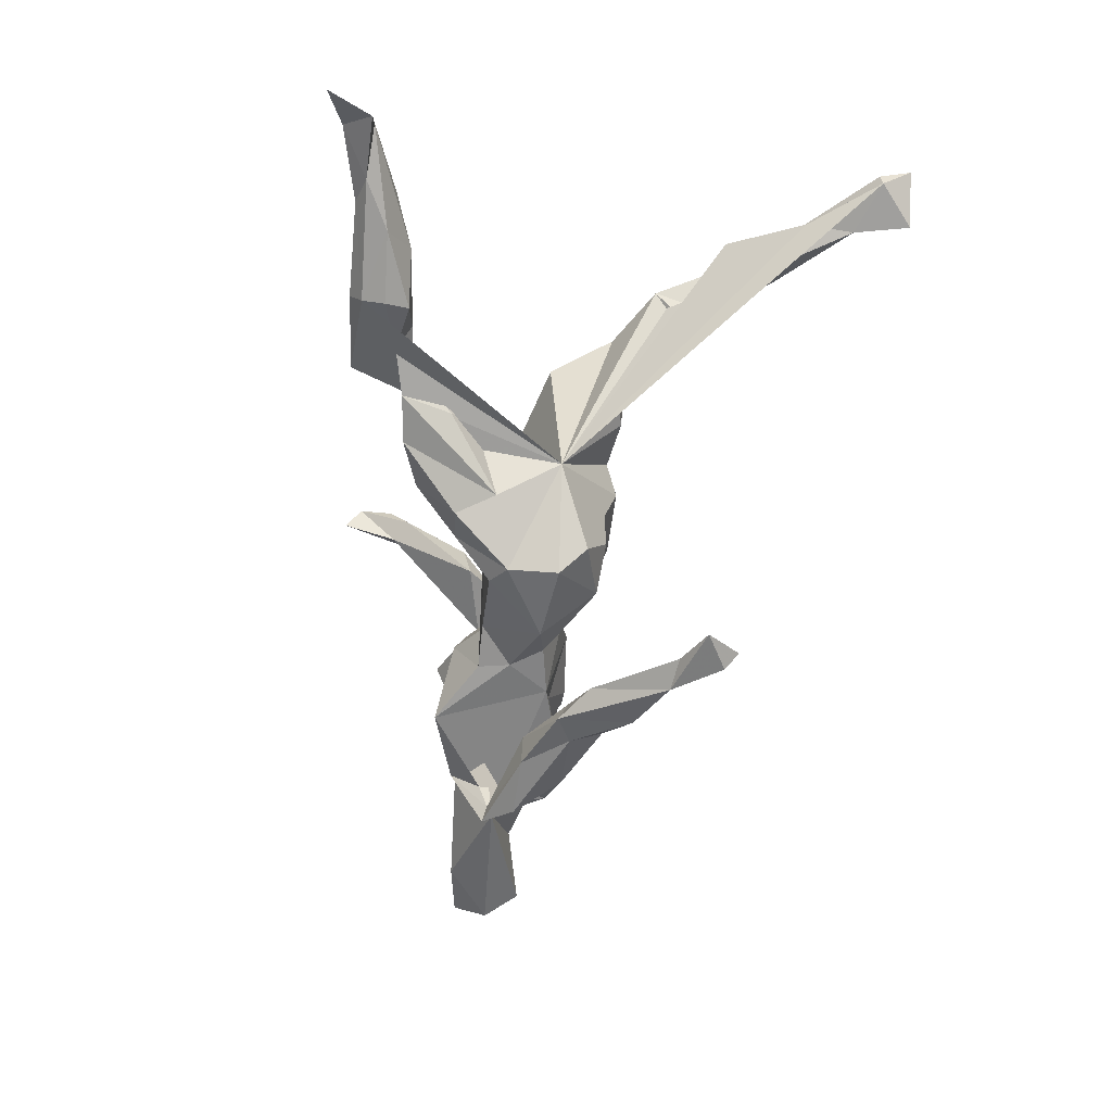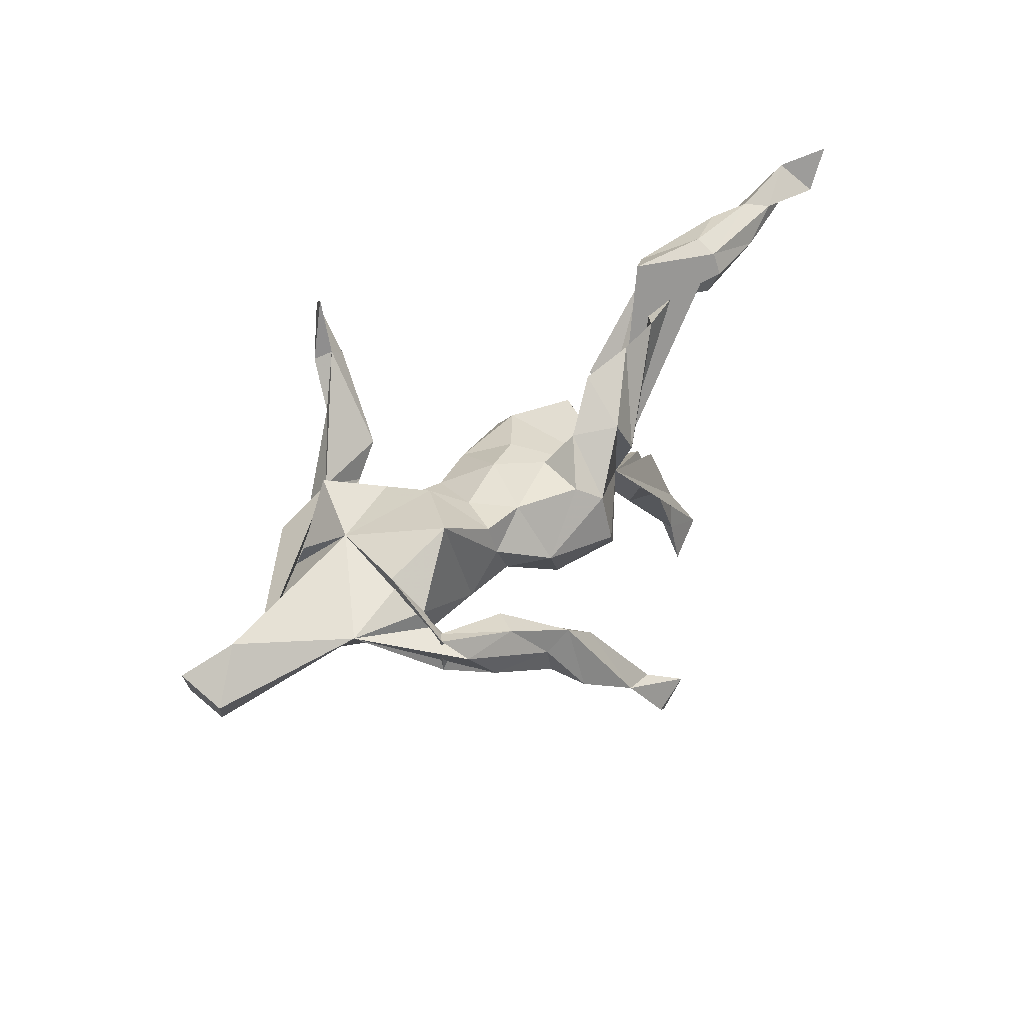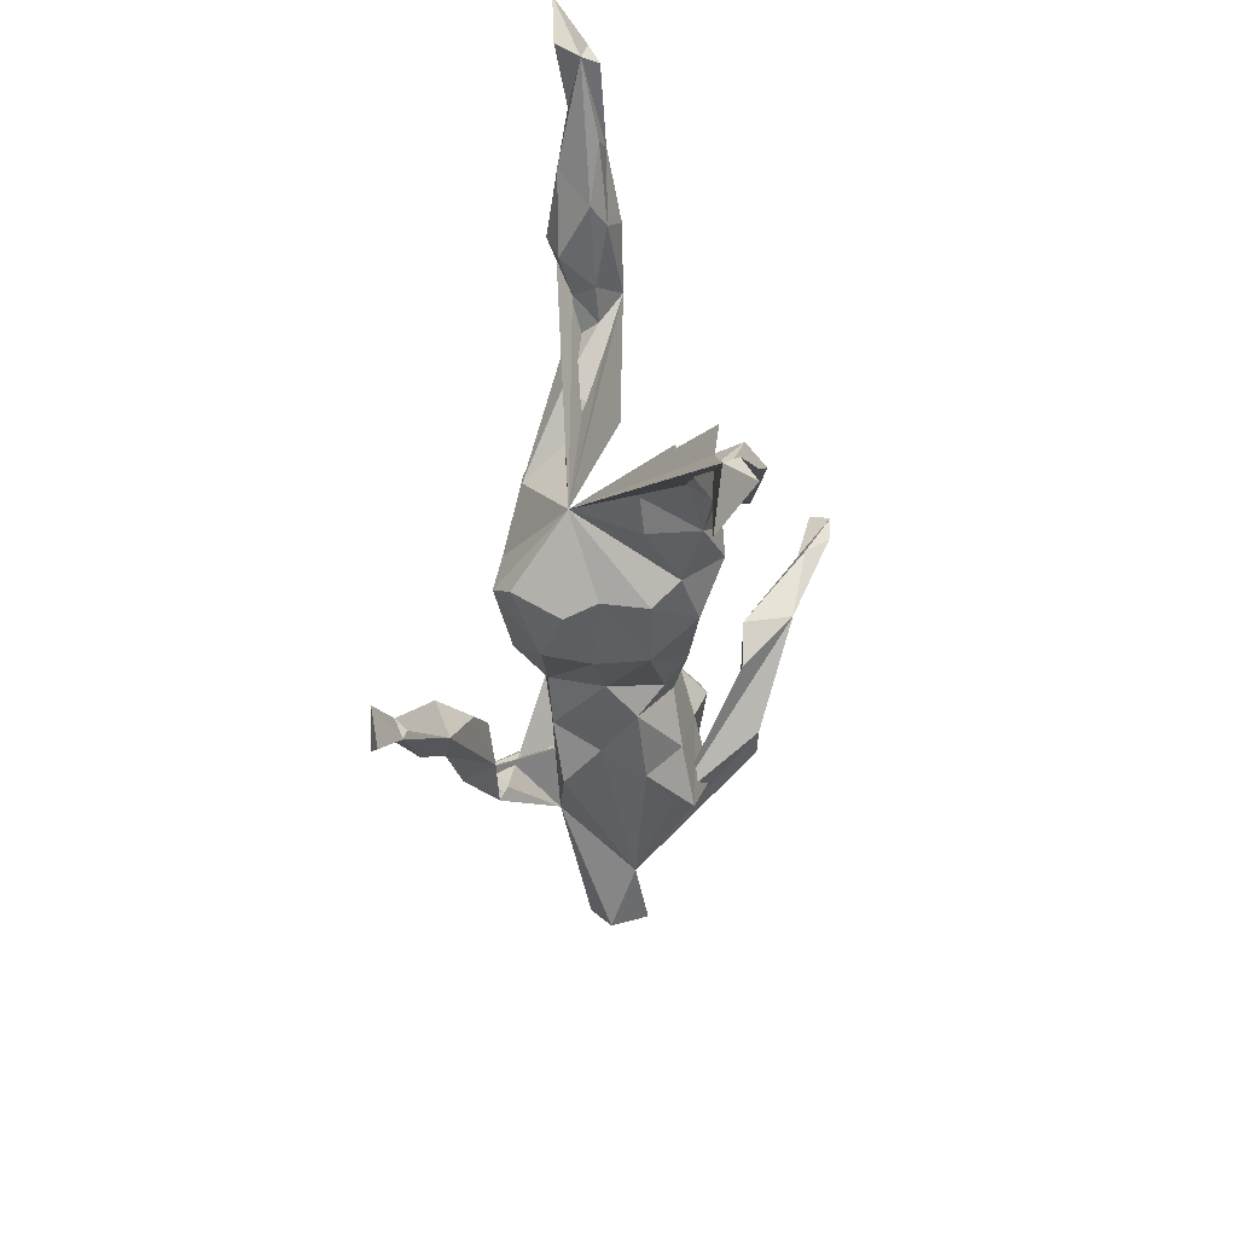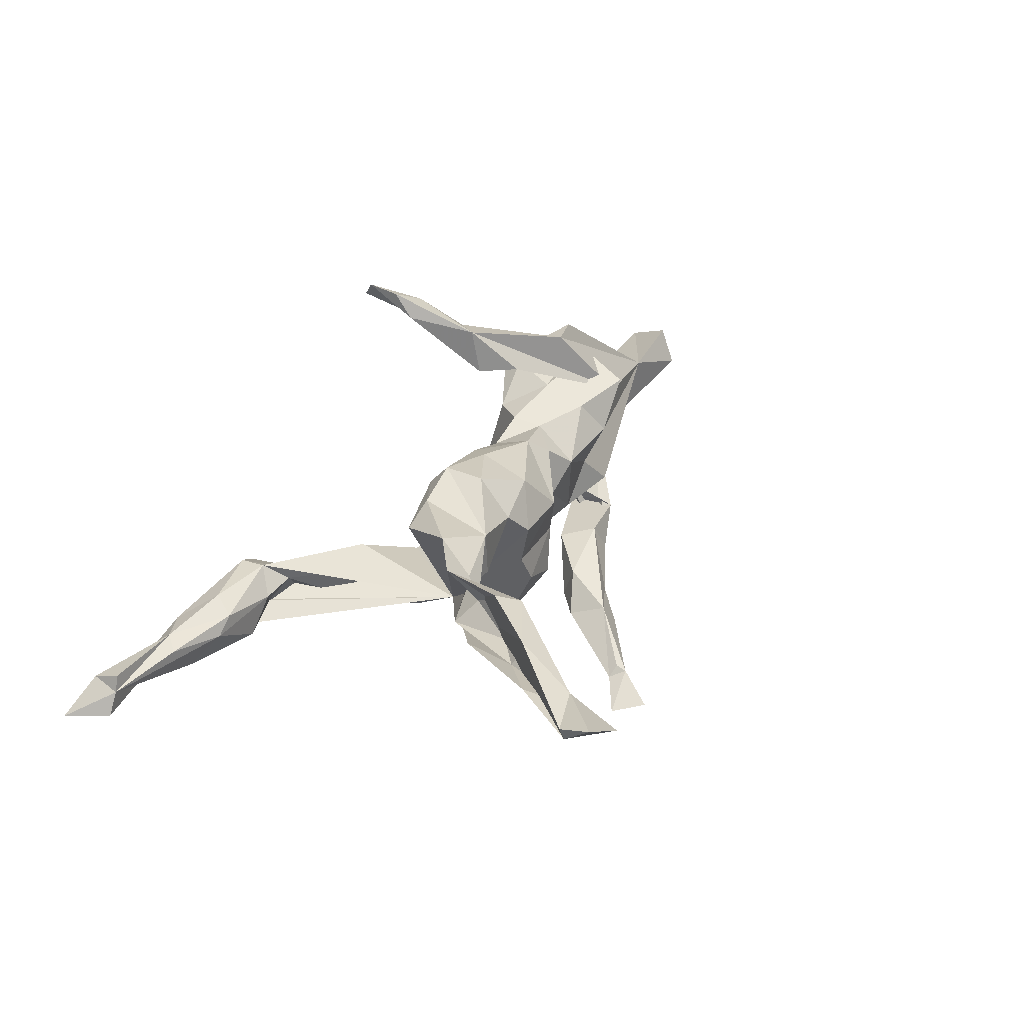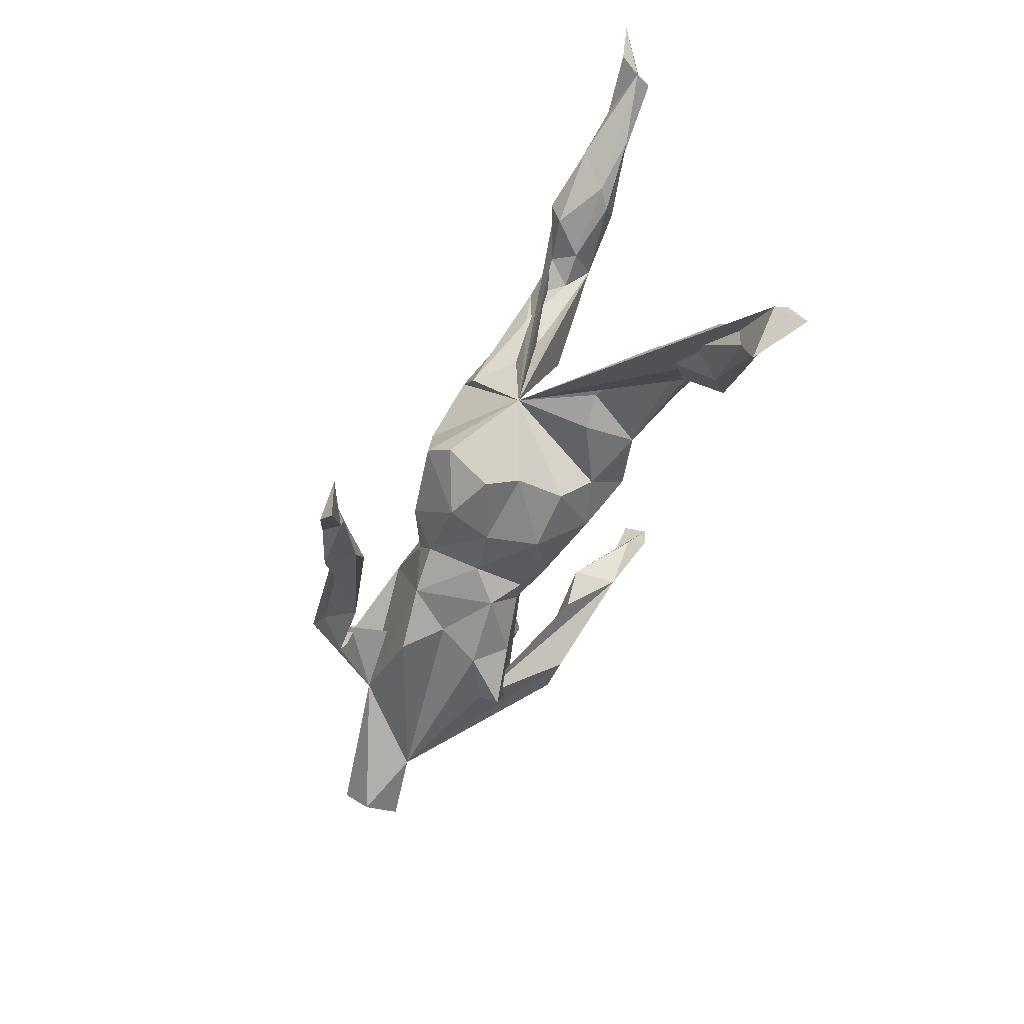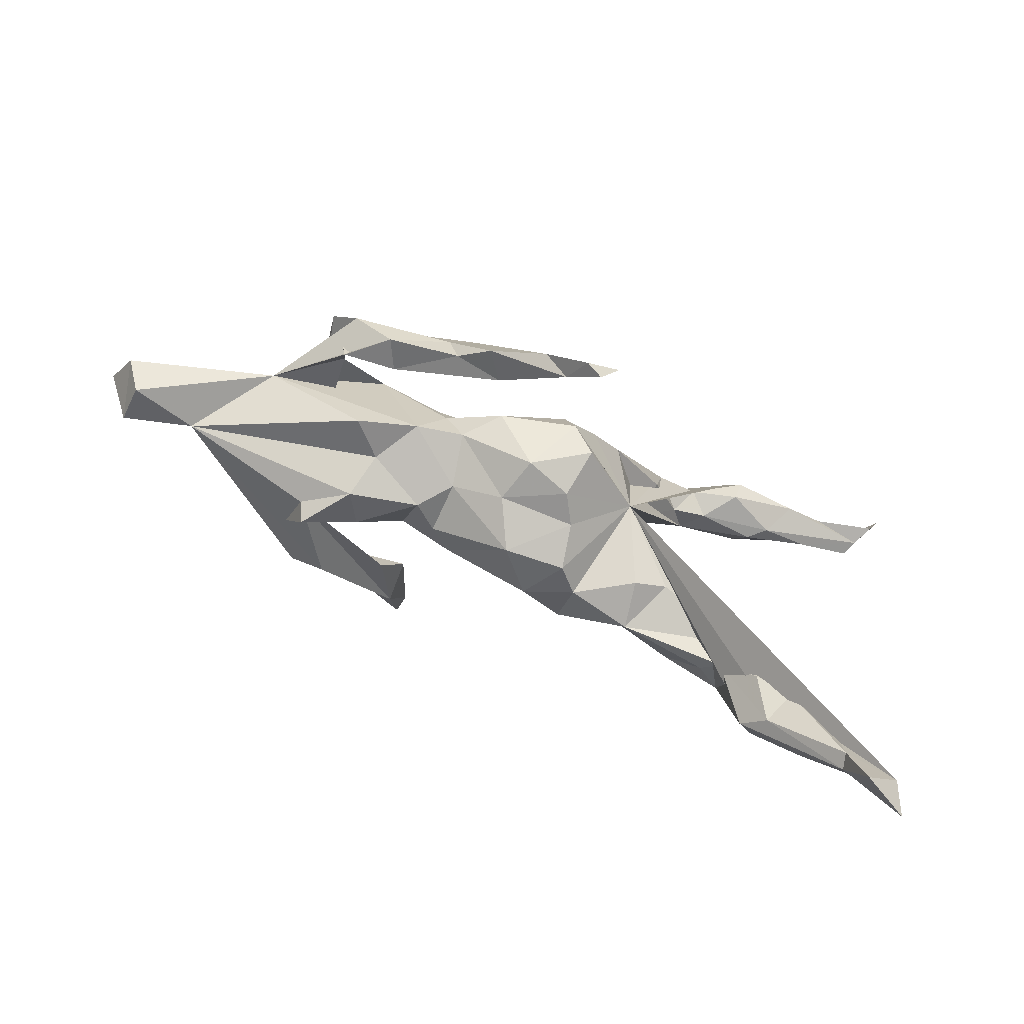
<metadata>
{"format":"obj","ext":"obj","renderer":"f3d","projection":"perspective","resolution":1024,"background":"white","views":[{"elev":-67.2,"azim":-99.8,"up":"+Z"},{"elev":33.9,"azim":130.1,"up":"+Y"},{"elev":-43.7,"azim":-92.6,"up":"+Y"},{"elev":30.2,"azim":-64.5,"up":"+Z"},{"elev":-59.2,"azim":-115.4,"up":"+Y"},{"elev":-74.7,"azim":158.8,"up":"+Y"}]}
</metadata>
<code>
v 0.6476 0.01586 0.03155
v 0.6245 -0.03364 -0.01614
v 0.5661 0.03378 0.0116
v 0.4031 -0.01111 -0.07023
v 0.4977 -0.05244 0.04603
v 0.5967 -0.08306 0.01384
v 0.6031 -0.0586 0.07066
v 0.2912 -0.08685 0.09125
v 0.296 0.0658 0.04548
v 0.3096 -0.03428 -0.2118
v 0.3459 0.01013 -0.1928
v 0.3052 -0.05716 -0.1485
v 0.3184 0.02025 -0.1336
v 0.3287 0.005264 -0.1748
v 0.3074 -0.02769 0.1469
v 0.2193 -0.01341 0.2094
v 0.3121 0.01612 0.1225
v 0.3332 0.06535 -0.08437
v 0.3072 -0.08155 -0.1594
v 0.2484 -0.0969 -0.2112
v 0.2794 -0.1043 0.1187
v 0.2196 -0.03153 -0.2182
v 0.2263 -0.08362 -0.166
v 0.2288 0.1064 -0.09643
v 0.251 -0.09121 -0.06888
v 0.2097 0.006526 0.1166
v 0.2218 -0.09934 0.04689
v 0.199 0.05135 0.1826
v 0.255 0.1103 0.1293
v 0.2328 0.07226 0.1384
v 0.2721 -0.005505 0.211
v 0.1589 -0.0595 -0.08688
v 0.1664 0.07465 0.08099
v 0.1268 0.02743 0.1794
v 0.1949 -0.06603 0.09696
v 0.2035 -0.07041 -0.01765
v 0.1973 -0.0301 -0.1787
v 0.1514 0.09203 0.0034
v 0.1424 -0.142 -0.2334
v 0.1318 0.1354 0.2405
v 0.1596 -0.09576 -0.2404
v 0.1137 -0.08417 0.02938
v 0.1201 0.02895 0.08813
v 0.1157 0.005454 -0.1019
v 0.1183 -0.0889 -0.197
v 0.0989 0.05745 -0.02988
v 0.09094 0.08171 0.1799
v 0.1293 0.05298 -0.0967
v 0.1209 -0.07114 -0.2497
v 0.06366 -0.1096 -0.2492
v 0.109 0.2031 0.2858
v 0.08952 0.09511 0.2516
v 0.0888 0.3004 0.2861
v 0.1235 -0.01833 0.08056
v 0.07118 -0.17 -0.2258
v 0.09988 -0.1807 -0.2666
v 0.09129 0.2168 0.2638
v 0.06944 0.2792 0.314
v 0.0593 0.1973 0.2712
v 0.03622 -0.02957 -0.1456
v 0.05958 0.03543 0.06403
v 0.02164 -0.2199 -0.2996
v 0.08468 -0.04195 -0.09617
v -0.01622 -0.2504 -0.2828
v 0.06317 0.2274 0.3084
v 0.07071 -0.06838 -0.01655
v 0.0594 0.05755 -0.09712
v 0.0749 -0.05788 0.06467
v -0.0134 -0.2326 -0.2782
v -0.03453 0.06086 -0.1371
v 0.03823 -0.03527 0.09587
v -0.03292 0.03064 0.09678
v -0.03433 -0.2881 -0.3212
v -0.09696 -0.0932 0.1007
v -0.04748 0.07447 -0.06321
v -0.04306 -0.1223 0.03766
v 0.00283 0.06952 0.000178
v -0.0747 0.05813 0.03003
v -0.007302 -0.09941 -0.03558
v -0.07955 0.1218 -0.0941
v -0.06887 0.03782 -0.1639
v -0.0286 -0.1053 -0.107
v -0.02841 -0.2252 -0.2952
v -0.08573 -0.2548 -0.3222
v -0.1009 -0.1079 -0.08073
v -0.1351 0.1289 -0.1392
v -0.1428 0.192 -0.0718
v -0.08103 -0.03817 -0.1747
v -0.1169 -0.07564 -0.1509
v -0.05866 -0.305 -0.311
v -0.06761 -0.004576 0.1145
v -0.1383 -0.1193 0.03404
v -0.1748 0.07219 -0.1402
v -0.1593 0.01788 0.1297
v -0.1267 -0.1012 -0.03374
v -0.2166 -0.01884 -0.07774
v -0.1694 -0.04924 0.1301
v -0.1541 0.05073 0.09388
v -0.1724 -0.09905 0.07157
v -0.2158 0.2214 -0.09141
v -0.2508 0.007536 0.1179
v -0.2286 0.1415 -0.01029
v -0.2714 -0.1072 0.09316
v -0.2594 -0.1044 0.01853
v -0.2612 0.1269 -0.03572
v -0.2864 0.2334 -0.08792
v -0.272 0.1571 -0.08982
v -0.3023 0.3156 -0.04412
v -0.3292 0.2273 -0.04356
v -0.3577 -0.0755 0.1266
v -0.3528 0.2528 -0.08024
v -0.3543 0.2984 -0.01366
v -0.3104 -0.09036 0.01042
v -0.3023 0.0134 0.09298
v -0.3558 0.2583 -0.01224
v -0.3833 0.2341 -0.05035
v -0.4243 0.2419 -0.1008
v -0.4267 -0.1709 0.07928
v -0.4042 -0.1447 0.103
v -0.4303 0.2766 -0.1178
v -0.4558 0.2812 -0.01853
v -0.426 0.311 -0.107
v -0.4212 0.3304 -0.07781
v -0.4474 -0.1412 0.04491
v -0.4444 -0.1282 0.1307
v -0.5256 -0.2735 0.05443
v -0.4723 -0.2375 0.05621
v -0.4988 0.3329 -0.0507
v -0.4712 -0.2638 0.1305
v -0.5015 -0.2352 0.1489
v -0.4738 0.2496 -0.03834
v -0.5548 0.3099 -0.04337
v -0.5339 0.2888 -0.1065
v -0.5801 0.286 -0.05357
v -0.5495 -0.2146 0.08942
v -0.4998 -0.2986 0.09892
v -0.5684 -0.3105 0.1307
v -0.6042 -0.3996 0.07253
v -0.6102 -0.4034 0.09788
v -0.5013 0.2523 -0.06195
v -0.6033 -0.3275 0.0771
v -0.6001 0.3292 -0.09518
v -0.5606 0.3414 -0.07345
v -0.6845 -0.4278 0.0768
v -0.6265 -0.4815 0.06972
v -0.7001 -0.4716 0.1129
v -0.6779 0.3291 -0.08122
v -0.6944 0.332 -0.1157
v -0.6661 0.3743 -0.07164
v -0.669 0.3295 -0.05591
v -0.7211 0.3994 -0.1197
v -0.6897 -0.4234 0.09555
f 122 96 111
f 106 111 96
f 120 122 111
f 108 96 122
f 13 18 14
f 11 14 18
f 12 13 14
f 24 18 13
f 44 24 32
f 4 32 24
f 63 44 32
f 48 24 44
f 60 44 63
f 82 60 63
f 67 44 60
f 70 67 60
f 48 44 67
f 81 70 60
f 75 67 70
f 88 81 60
f 80 70 81
f 82 88 60
f 96 81 88
f 4 24 13
f 38 24 48
f 46 48 67
f 86 80 81
f 9 18 24
f 75 70 80
f 86 87 80
f 96 80 87
f 100 87 86
f 96 93 86
f 100 86 93
f 106 100 93
f 106 93 107
f 105 107 93
f 96 87 100
f 96 100 106
f 109 106 107
f 117 120 111
f 116 117 111
f 133 120 117
f 140 133 117
f 122 120 133
f 142 122 133
f 147 142 133
f 143 122 142
f 123 122 143
f 149 143 142
f 140 147 133
f 148 142 147
f 149 142 148
f 96 125 110
f 119 110 125
f 114 96 110
f 97 103 99
f 104 99 103
f 94 103 97
f 74 97 99
f 91 97 74
f 92 74 99
f 74 76 71
f 68 71 76
f 91 74 71
f 92 76 74
f 27 21 35
f 26 35 21
f 42 27 35
f 8 21 27
f 15 26 21
f 54 35 26
f 15 21 8
f 27 5 8
f 16 8 5
f 6 7 5
f 1 5 7
f 141 96 135
f 126 135 96
f 130 125 96
f 118 119 125
f 129 118 125
f 103 119 118
f 103 110 119
f 101 110 103
f 28 16 31
f 5 31 16
f 58 59 65
f 52 65 59
f 51 58 65
f 57 59 58
f 47 59 57
f 53 57 58
f 53 58 51
f 52 51 65
f 51 57 53
f 40 57 51
f 47 52 59
f 40 51 52
f 16 40 52
f 17 26 15
f 34 15 8
f 28 15 34
f 98 72 78
f 77 78 72
f 96 98 78
f 94 72 98
f 42 36 27
f 5 27 36
f 32 36 42
f 43 33 38
f 9 38 33
f 46 43 38
f 26 33 43
f 48 46 38
f 61 43 46
f 77 61 46
f 54 43 61
f 71 54 61
f 26 43 54
f 68 54 71
f 72 71 61
f 77 72 61
f 96 78 77
f 114 98 96
f 101 98 114
f 24 38 9
f 29 9 33
f 95 79 76
f 66 76 79
f 92 95 76
f 85 79 95
f 96 95 92
f 2 7 6
f 4 2 6
f 1 7 2
f 3 2 4
f 5 4 6
f 36 25 5
f 4 5 25
f 32 25 36
f 66 32 42
f 68 66 42
f 63 32 66
f 54 68 42
f 76 66 68
f 63 66 79
f 75 96 77
f 67 77 46
f 10 9 4
f 3 4 9
f 2 3 1
f 5 1 3
f 103 113 104
f 96 104 113
f 124 113 103
f 124 96 113
f 99 104 96
f 99 96 92
f 47 28 34
f 52 34 8
f 31 5 28
f 15 28 5
f 9 15 5
f 17 15 9
f 52 8 16
f 137 129 130
f 125 130 129
f 96 137 130
f 139 129 137
f 28 57 40
f 28 47 57
f 34 52 47
f 16 28 40
f 25 32 4
f 12 4 13
f 33 26 30
f 17 30 26
f 29 33 30
f 85 96 89
f 88 89 96
f 82 85 89
f 95 96 85
f 82 63 79
f 79 85 82
f 11 18 9
f 88 82 89
f 19 4 12
f 23 19 14
f 12 14 19
f 37 23 14
f 20 4 19
f 148 147 151
f 149 151 147
f 147 150 149
f 132 149 150
f 143 149 132
f 147 132 150
f 128 143 132
f 151 149 148
f 134 132 147
f 131 132 134
f 140 134 147
f 131 134 140
f 123 143 128
f 121 128 132
f 121 132 131
f 112 123 128
f 121 115 112
f 96 112 115
f 128 121 112
f 131 115 121
f 96 108 112
f 123 112 108
f 116 115 131
f 102 96 115
f 116 109 115
f 105 115 109
f 111 109 116
f 105 96 102
f 105 102 115
f 107 105 109
f 93 96 105
f 75 80 96
f 101 94 98
f 103 94 101
f 91 72 94
f 71 72 91
f 97 91 94
f 30 17 29
f 9 29 17
f 140 116 131
f 75 77 67
f 111 106 109
f 140 117 116
f 123 108 122
f 9 5 3
f 101 114 110
f 42 35 54
f 55 56 39
f 41 39 56
f 23 55 39
f 64 56 55
f 64 69 83
f 55 83 69
f 84 64 83
f 55 69 64
f 81 96 86
f 37 14 22
f 11 22 14
f 49 37 22
f 45 23 37
f 10 22 11
f 9 10 11
f 41 22 10
f 20 10 4
f 50 45 49
f 37 49 45
f 62 50 49
f 55 45 50
f 41 49 22
f 55 23 45
f 23 20 19
f 41 10 20
f 83 55 50
f 20 23 39
f 41 20 39
f 62 56 64
f 73 62 64
f 49 56 62
f 62 83 50
f 84 83 62
f 49 41 56
f 90 73 64
f 84 62 73
f 84 90 64
f 84 73 90
f 126 96 124
f 136 118 129
f 141 144 96
f 137 96 144
f 126 141 135
f 152 137 144
f 126 127 136
f 118 136 127
f 138 126 136
f 124 118 127
f 139 136 129
f 138 144 141
f 152 139 137
f 146 139 152
f 138 136 139
f 145 138 139
f 144 146 152
f 145 146 144
f 139 146 145
f 144 138 145
f 141 126 138
f 124 103 118
f 124 127 126

</code>
